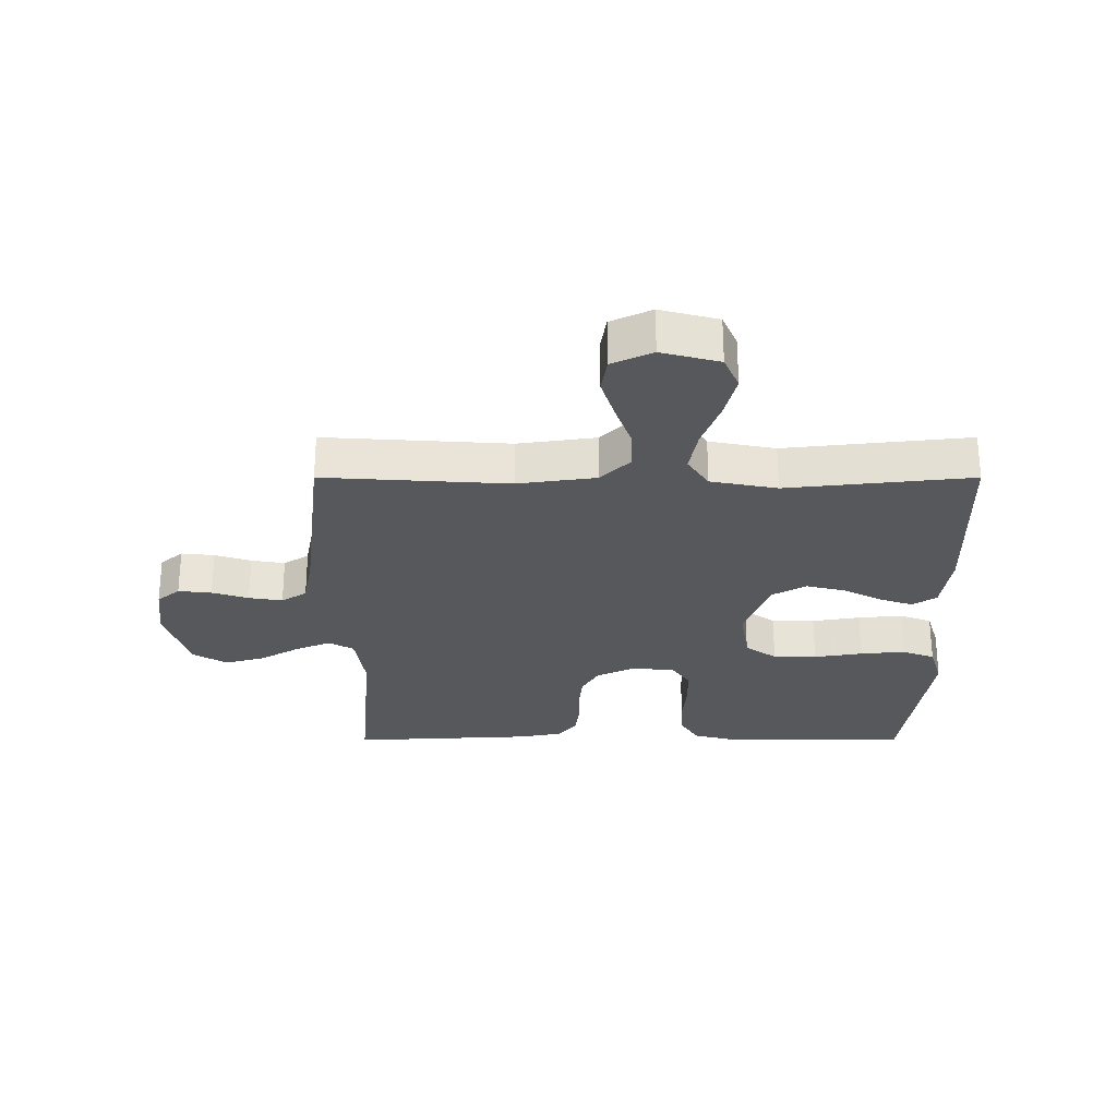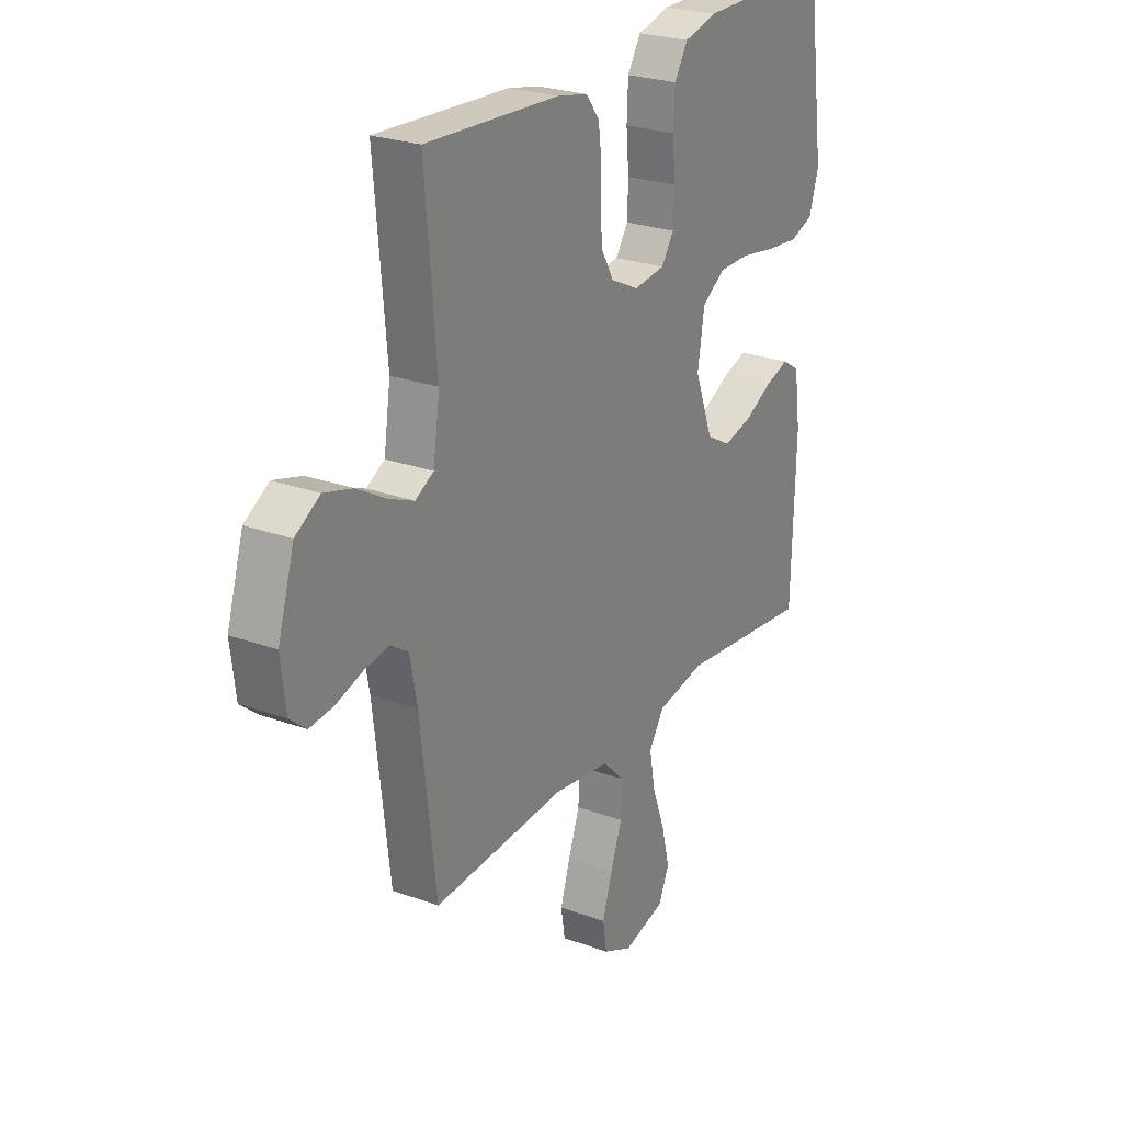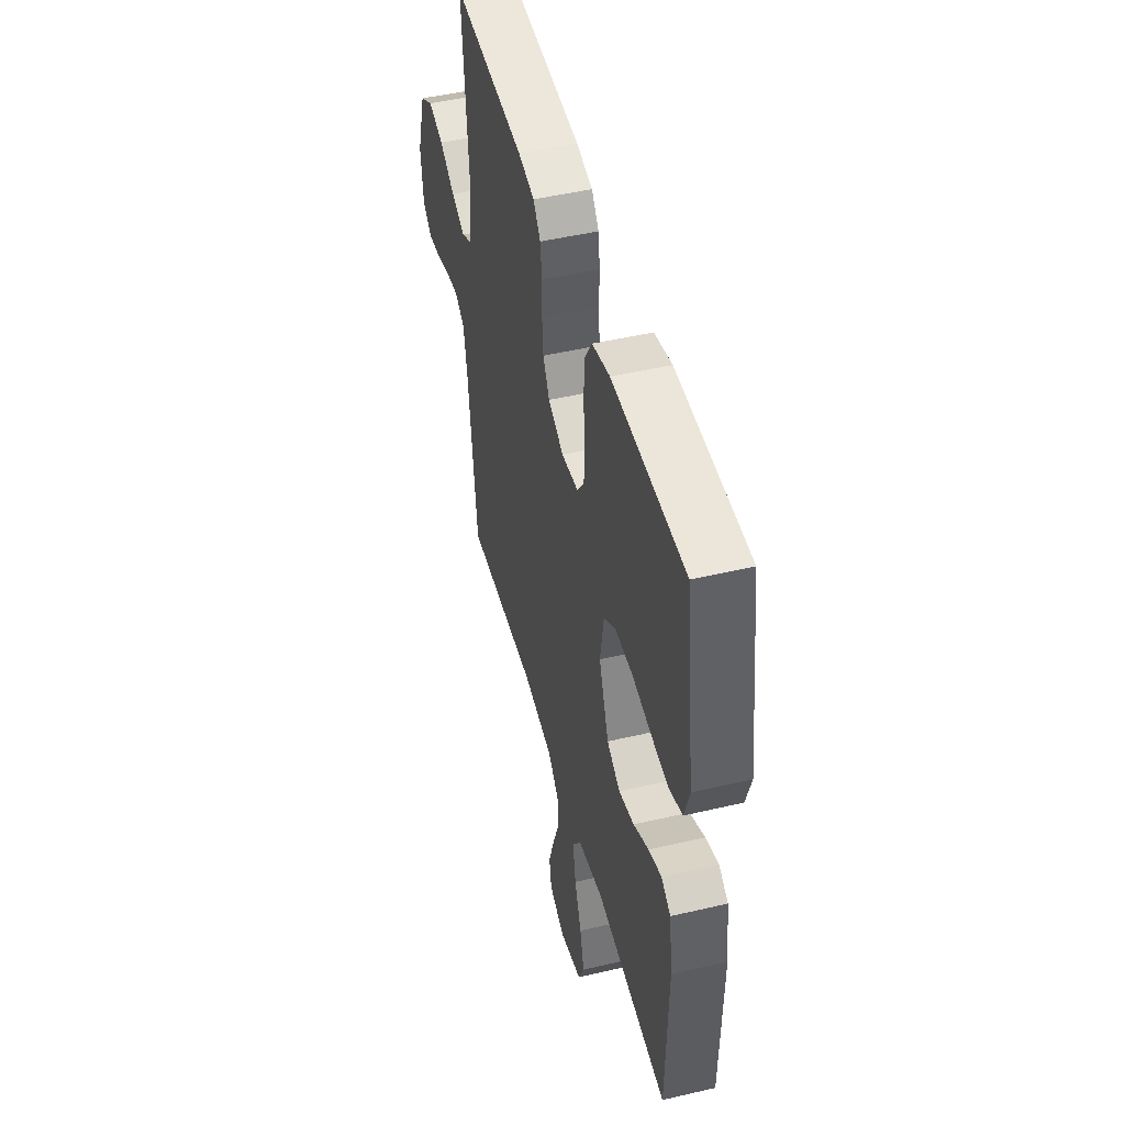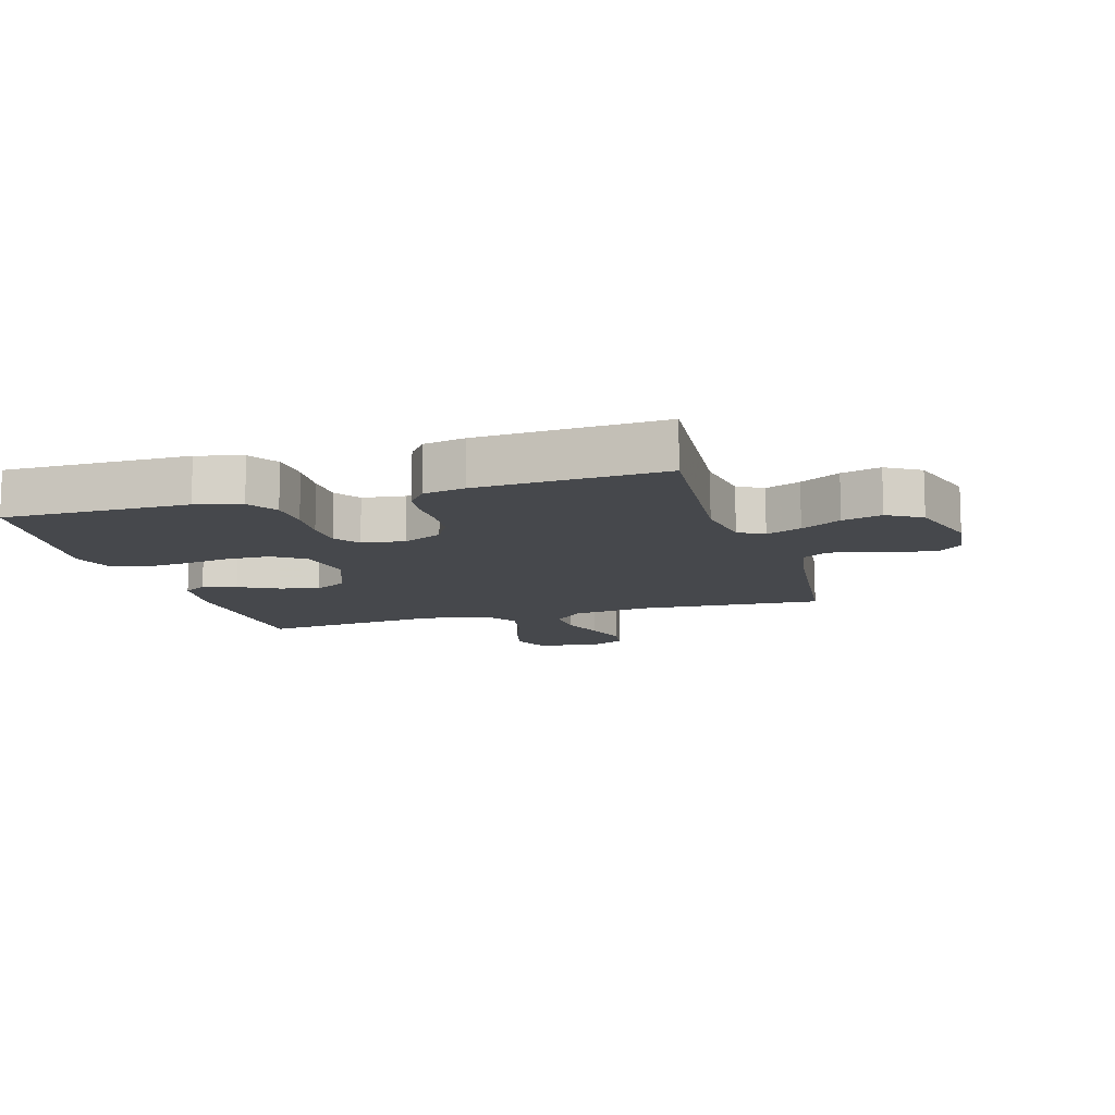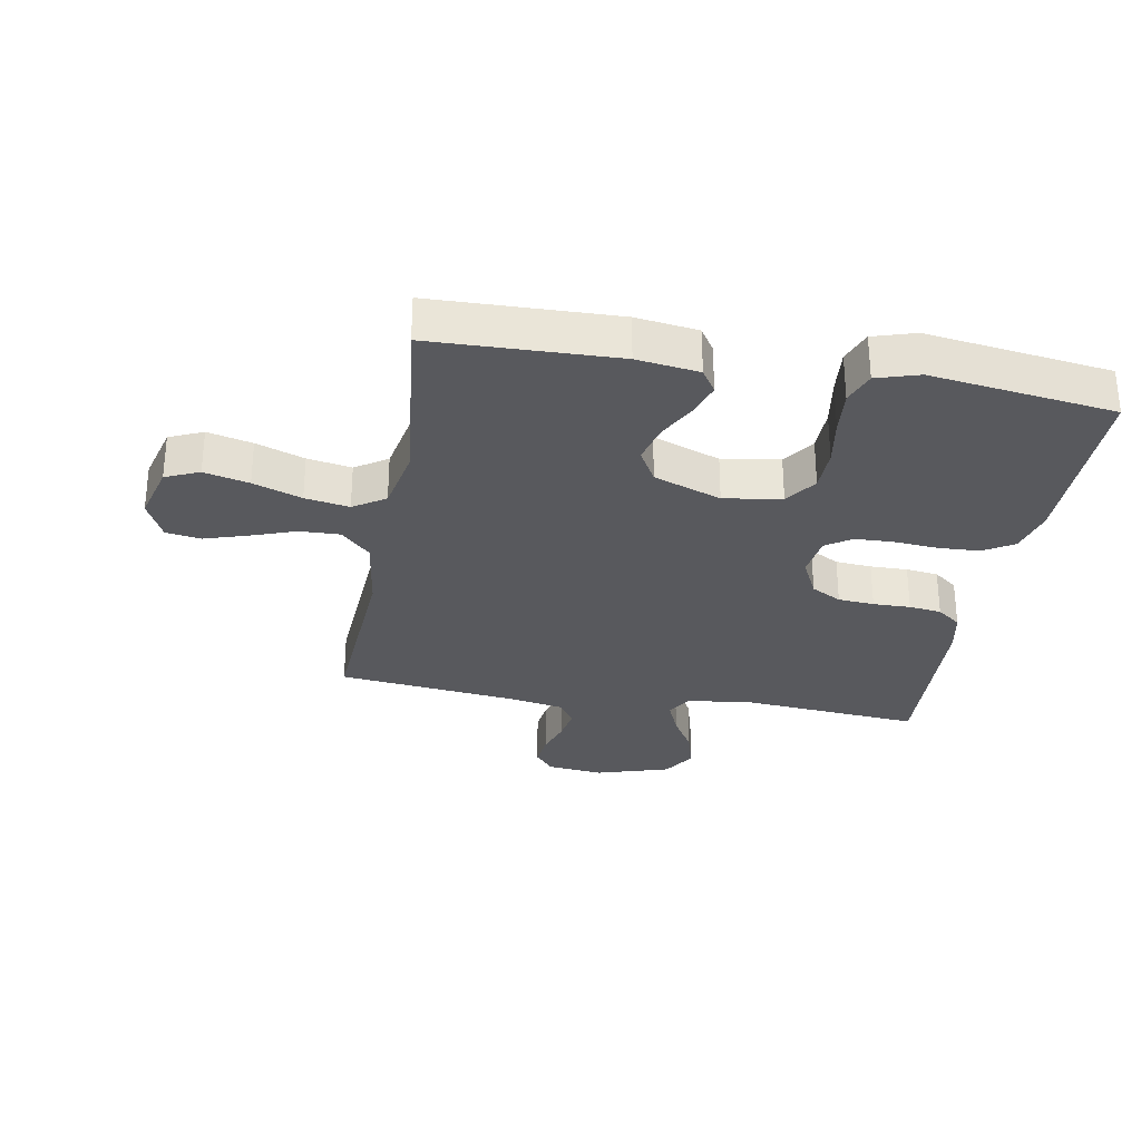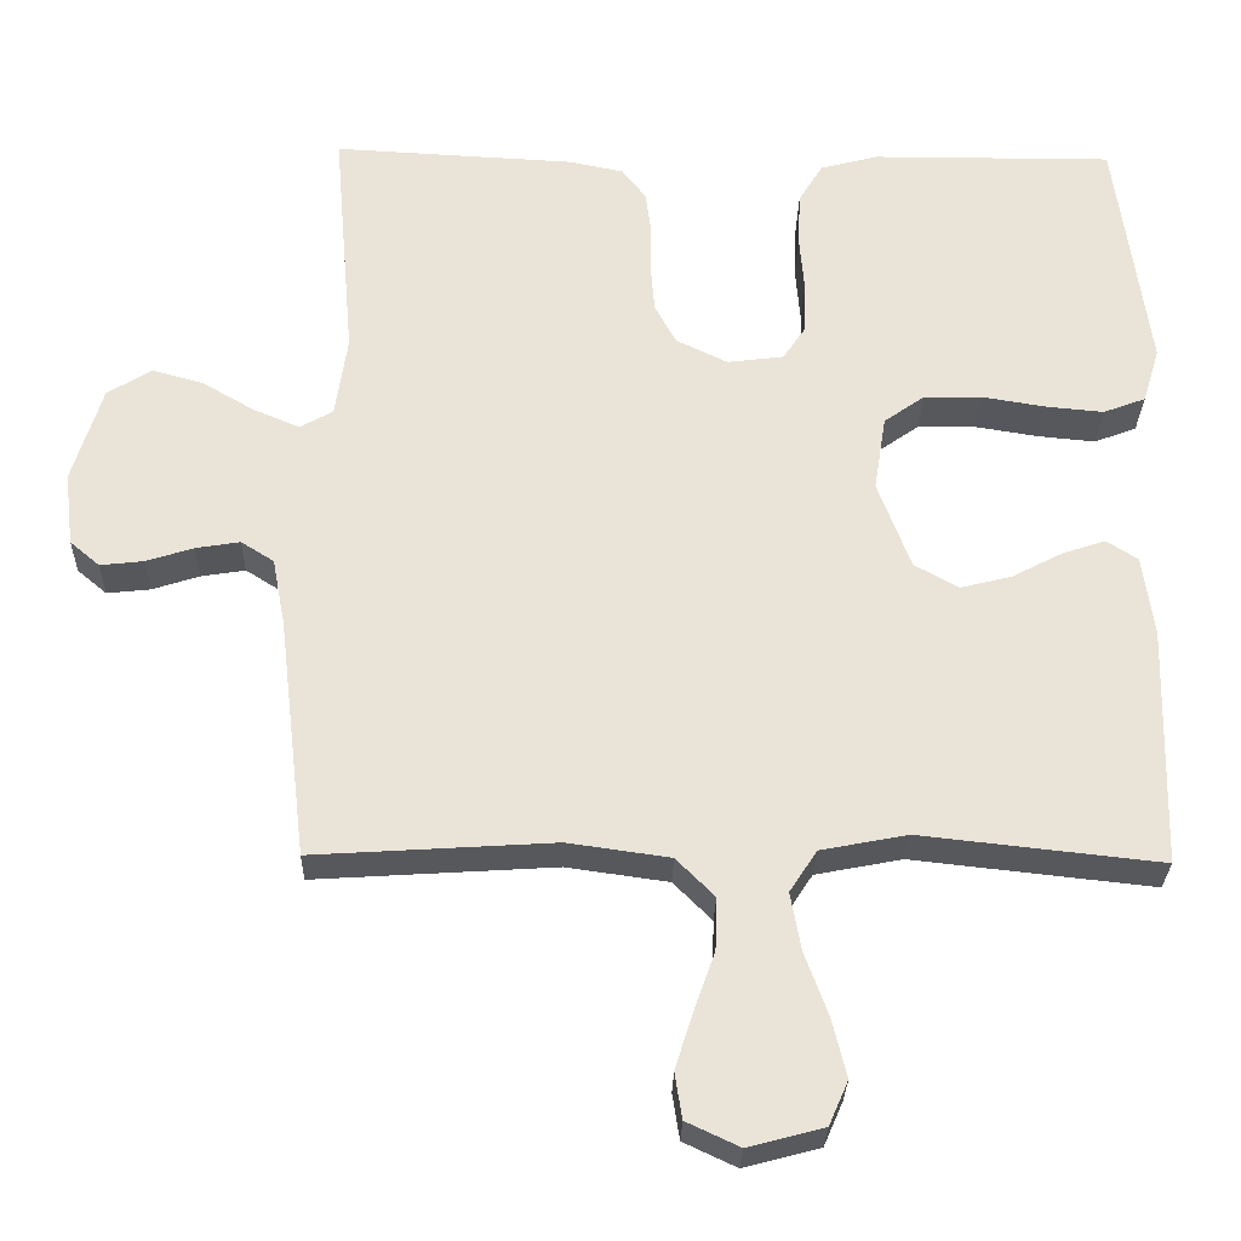
<metadata>
{"format":"obj","ext":"obj","renderer":"f3d","projection":"perspective","resolution":1024,"background":"white","views":[{"elev":-27.7,"azim":-180.0,"up":"+Y"},{"elev":25.1,"azim":120.7,"up":"+Z"},{"elev":48.3,"azim":-104.7,"up":"+Z"},{"elev":-11.4,"azim":16.6,"up":"+Y"},{"elev":-29.8,"azim":-100.0,"up":"+Y"},{"elev":-28.3,"azim":178.7,"up":"+Z"}]}
</metadata>
<code>
v -0.5 0.07 0.5
v -0.2 0.07 0.499
v -0.127 0.07 0.48
v -0.097 0.07 0.431
v -0.094 0.07 0.364
v -0.1 0.07 0.292
v -0.098 0.07 0.229
v -0.07 0.07 0.187
v 0 0.07 0.178
v 0.064 0.07 0.209
v 0.091 0.07 0.258
v 0.096 0.07 0.317
v 0.095 0.07 0.378
v 0.102 0.07 0.431
v 0.132 0.07 0.47
v 0.2 0.07 0.484
v 0.5 0.07 0.5
v 0.474 0.07 0.2
v 0.489 0.07 0.098
v 0.53 0.07 0.075
v 0.587 0.07 0.099
v 0.652 0.07 0.137
v 0.716 0.07 0.155
v 0.771 0.07 0.121
v 0.808 0.07 0
v 0.797 0.07 -0.092
v 0.76 0.07 -0.123
v 0.706 0.07 -0.117
v 0.647 0.07 -0.098
v 0.592 0.07 -0.089
v 0.551 0.07 -0.115
v 0.535 0.07 -0.2
v 0.5 0.07 -0.5
v 0.2 0.07 -0.481
v 0.073 0.07 -0.499
v 0.025 0.07 -0.547
v 0.027 0.07 -0.613
v 0.053 0.07 -0.686
v 0.075 0.07 -0.756
v 0.066 0.07 -0.813
v 0 0.07 -0.844
v -0.094 0.07 -0.819
v -0.118 0.07 -0.764
v -0.1 0.07 -0.691
v -0.071 0.07 -0.612
v -0.058 0.07 -0.54
v -0.092 0.07 -0.488
v -0.2 0.07 -0.467
v -0.5 0.07 -0.5
v -0.508 0.07 -0.2
v -0.494 0.07 -0.099
v -0.455 0.07 -0.074
v -0.401 0.07 -0.092
v -0.338 0.07 -0.125
v -0.274 0.07 -0.141
v -0.219 0.07 -0.11
v -0.178 0.07 0
v -0.193 0.07 0.094
v -0.244 0.07 0.13
v -0.315 0.07 0.131
v -0.394 0.07 0.118
v -0.467 0.07 0.111
v -0.52 0.07 0.131
v -0.541 0.07 0.2
v -0.5 0 0.5
v -0.2 0 0.499
v -0.127 0 0.48
v -0.097 0 0.431
v -0.094 0 0.364
v -0.1 0 0.292
v -0.098 0 0.229
v -0.07 0 0.187
v 0 0 0.178
v 0.064 0 0.209
v 0.091 0 0.258
v 0.096 0 0.317
v 0.095 0 0.378
v 0.102 0 0.431
v 0.132 0 0.47
v 0.2 0 0.484
v 0.5 0 0.5
v 0.474 0 0.2
v 0.489 0 0.098
v 0.53 0 0.075
v 0.587 0 0.099
v 0.652 0 0.137
v 0.716 0 0.155
v 0.771 0 0.121
v 0.808 0 0
v 0.797 0 -0.092
v 0.76 0 -0.123
v 0.706 0 -0.117
v 0.647 0 -0.098
v 0.592 0 -0.089
v 0.551 0 -0.115
v 0.535 0 -0.2
v 0.5 0 -0.5
v 0.2 0 -0.481
v 0.073 0 -0.499
v 0.025 0 -0.547
v 0.027 0 -0.613
v 0.053 0 -0.686
v 0.075 0 -0.756
v 0.066 0 -0.813
v 0 0 -0.844
v -0.094 0 -0.819
v -0.118 0 -0.764
v -0.1 0 -0.691
v -0.071 0 -0.612
v -0.058 0 -0.54
v -0.092 0 -0.488
v -0.2 0 -0.467
v -0.5 0 -0.5
v -0.508 0 -0.2
v -0.494 0 -0.099
v -0.455 0 -0.074
v -0.401 0 -0.092
v -0.338 0 -0.125
v -0.274 0 -0.141
v -0.219 0 -0.11
v -0.178 0 0
v -0.193 0 0.094
v -0.244 0 0.13
v -0.315 0 0.131
v -0.394 0 0.118
v -0.467 0 0.111
v -0.52 0 0.131
v -0.541 0 0.2
f 60 61 62 63
f 60 63 64 1
f 51 52 53 54
f 51 54 55
f 48 49 50 51
f 47 48 51 55
f 46 47 55 56
f 42 43 44 45
f 42 45 46
f 41 42 46
f 40 41 46
f 37 38 39 40
f 37 40 46 56
f 32 33 34
f 31 32 34 35
f 26 27 28 29
f 26 29 30
f 25 26 30
f 24 25 30
f 21 22 23 24
f 20 21 24 30
f 19 20 30 31
f 15 16 17 18
f 15 18 19
f 12 13 14 15
f 11 12 15 19
f 10 11 19 31
f 3 4 5 6
f 3 6 7
f 2 3 7
f 59 60 1 2
f 58 59 2 7
f 57 58 7 8
f 36 37 56 57
f 35 36 57 8
f 9 10 31 35
f 8 9 35
f 127 126 125 124
f 65 128 127 124
f 118 117 116 115
f 119 118 115
f 115 114 113 112
f 119 115 112 111
f 120 119 111 110
f 109 108 107 106
f 110 109 106
f 110 106 105
f 110 105 104
f 104 103 102 101
f 120 110 104 101
f 98 97 96
f 99 98 96 95
f 93 92 91 90
f 94 93 90
f 94 90 89
f 94 89 88
f 88 87 86 85
f 94 88 85 84
f 95 94 84 83
f 82 81 80 79
f 83 82 79
f 79 78 77 76
f 83 79 76 75
f 95 83 75 74
f 70 69 68 67
f 71 70 67
f 71 67 66
f 66 65 124 123
f 71 66 123 122
f 72 71 122 121
f 121 120 101 100
f 72 121 100 99
f 99 95 74 73
f 99 73 72
f 1 65 66 2
f 2 66 67 3
f 3 67 68 4
f 4 68 69 5
f 5 69 70 6
f 6 70 71 7
f 7 71 72 8
f 8 72 73 9
f 9 73 74 10
f 10 74 75 11
f 11 75 76 12
f 12 76 77 13
f 13 77 78 14
f 14 78 79 15
f 15 79 80 16
f 16 80 81 17
f 17 81 82 18
f 18 82 83 19
f 19 83 84 20
f 20 84 85 21
f 21 85 86 22
f 22 86 87 23
f 23 87 88 24
f 24 88 89 25
f 25 89 90 26
f 26 90 91 27
f 27 91 92 28
f 28 92 93 29
f 29 93 94 30
f 30 94 95 31
f 31 95 96 32
f 32 96 97 33
f 33 97 98 34
f 34 98 99 35
f 35 99 100 36
f 36 100 101 37
f 37 101 102 38
f 38 102 103 39
f 39 103 104 40
f 40 104 105 41
f 41 105 106 42
f 42 106 107 43
f 43 107 108 44
f 44 108 109 45
f 45 109 110 46
f 46 110 111 47
f 47 111 112 48
f 48 112 113 49
f 49 113 114 50
f 50 114 115 51
f 51 115 116 52
f 52 116 117 53
f 53 117 118 54
f 54 118 119 55
f 55 119 120 56
f 56 120 121 57
f 57 121 122 58
f 58 122 123 59
f 59 123 124 60
f 60 124 125 61
f 61 125 126 62
f 62 126 127 63
f 63 127 128 64
f 64 128 65 1

</code>
